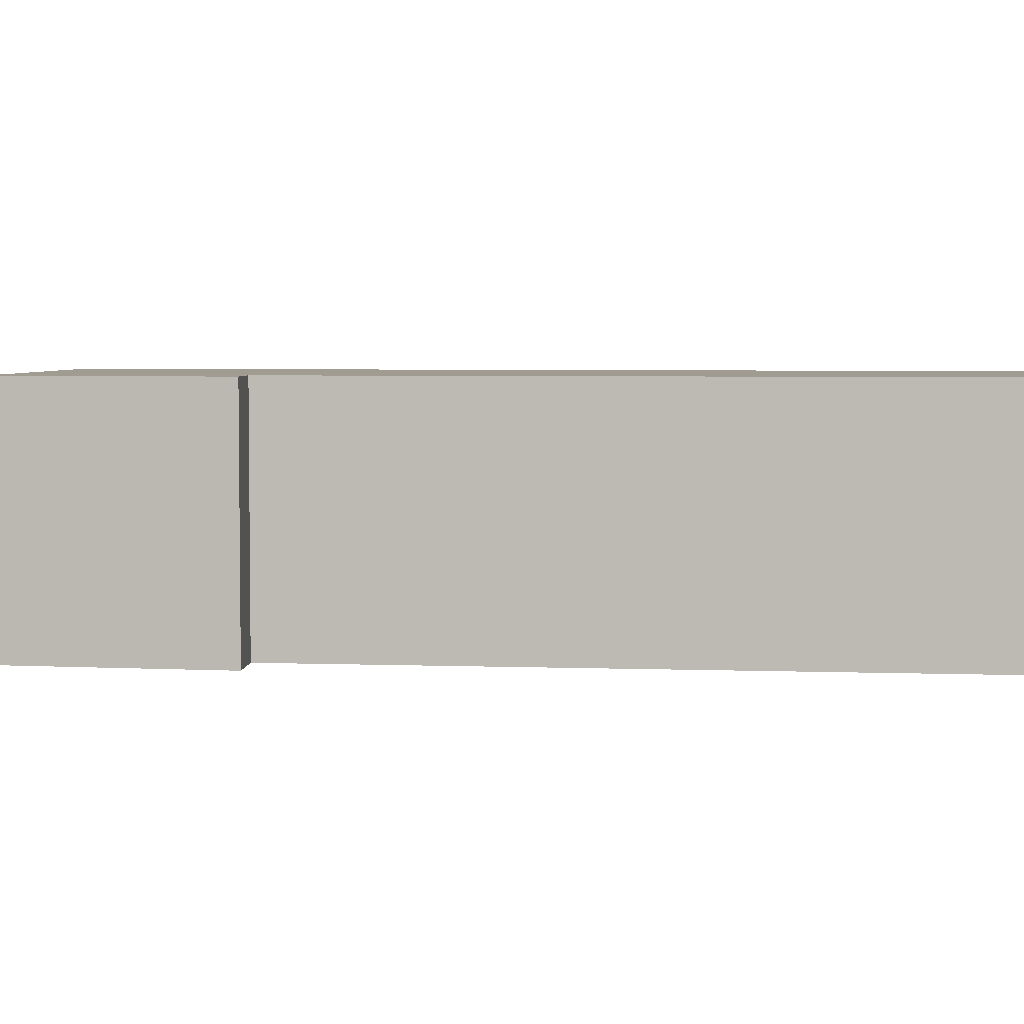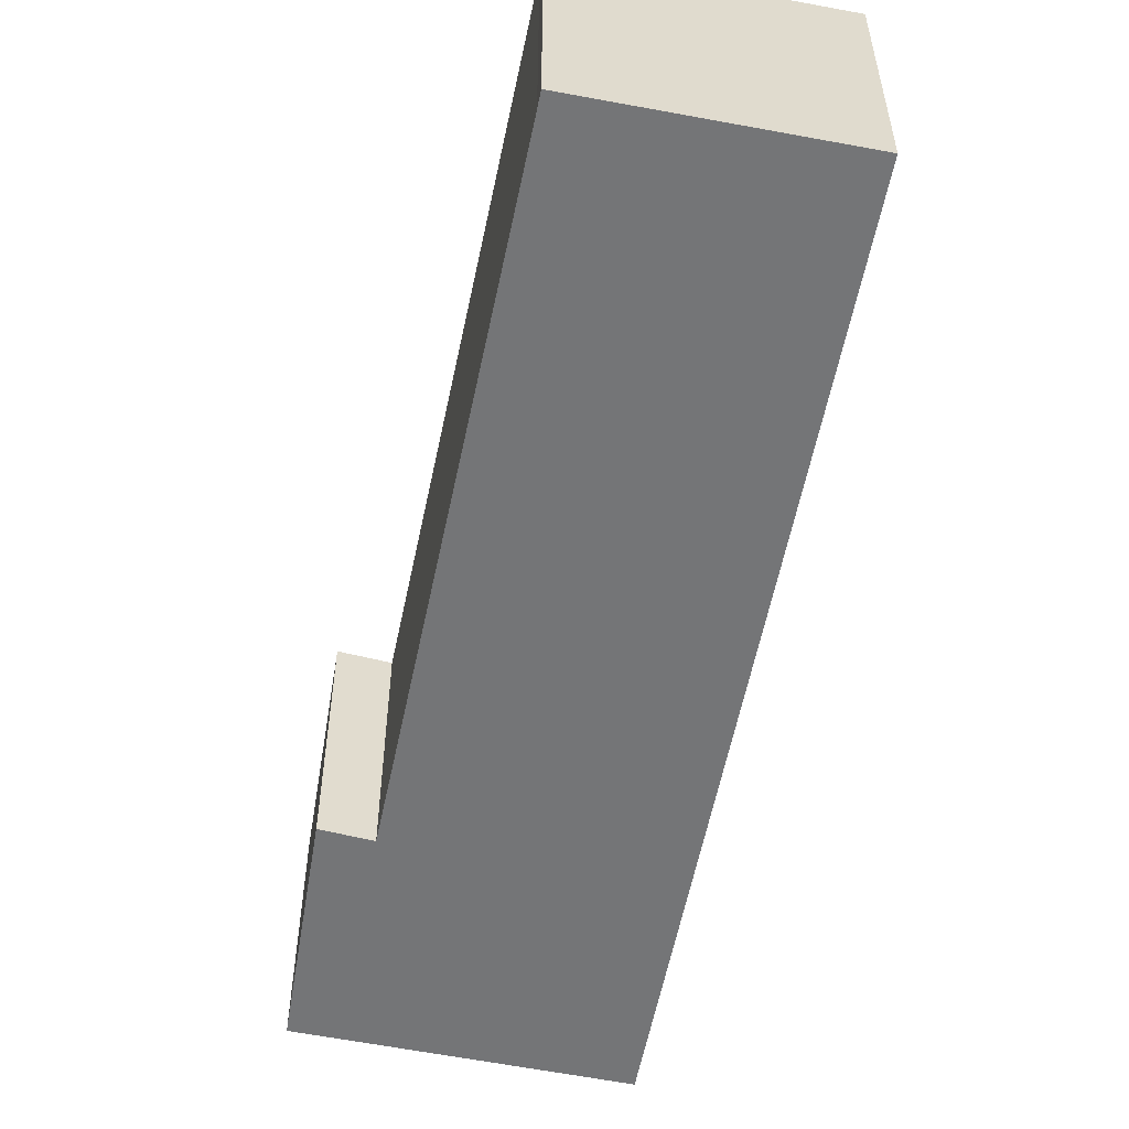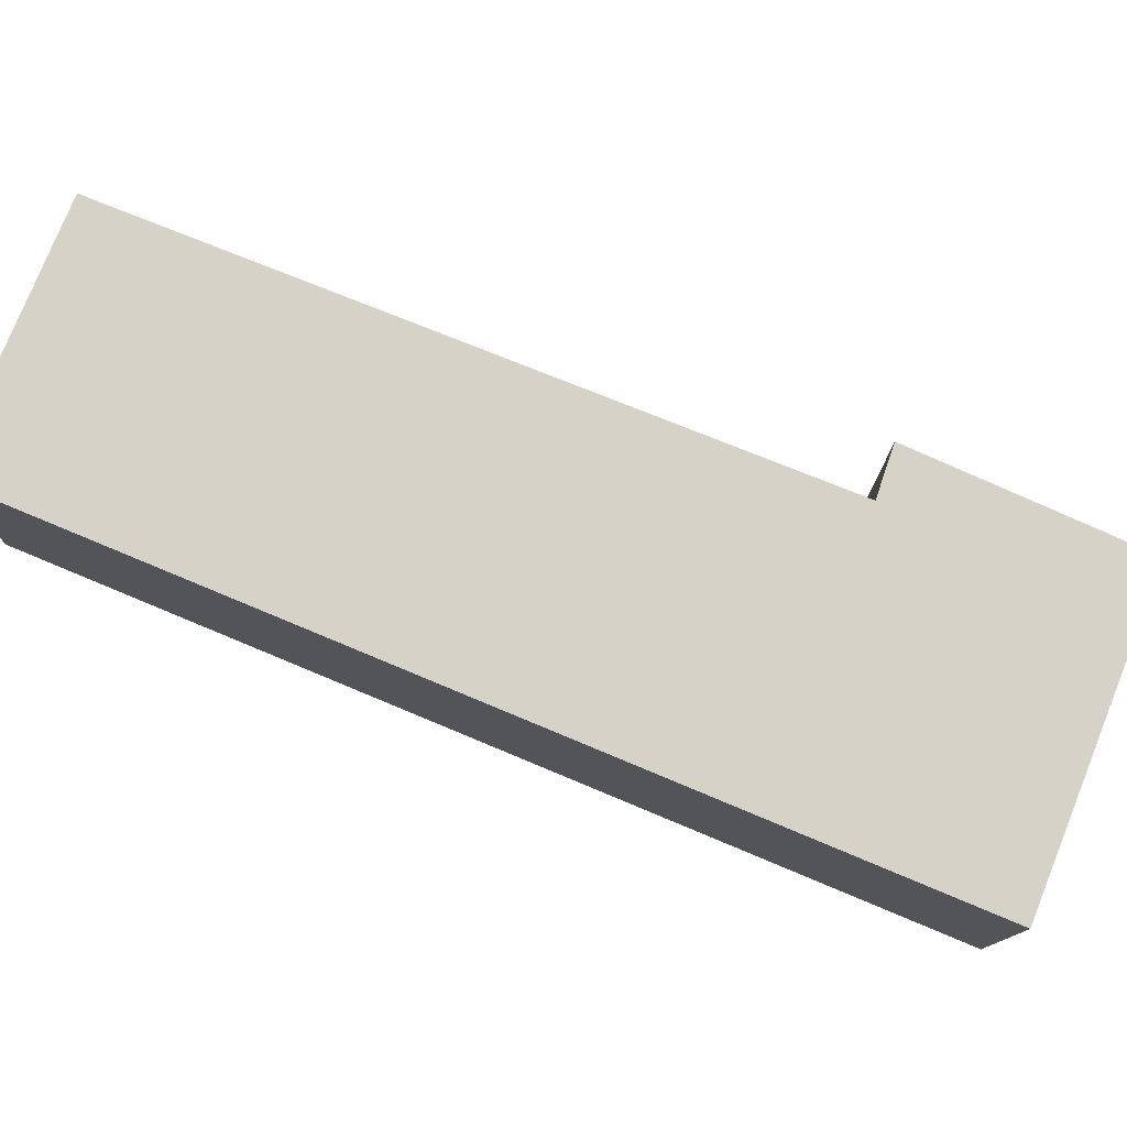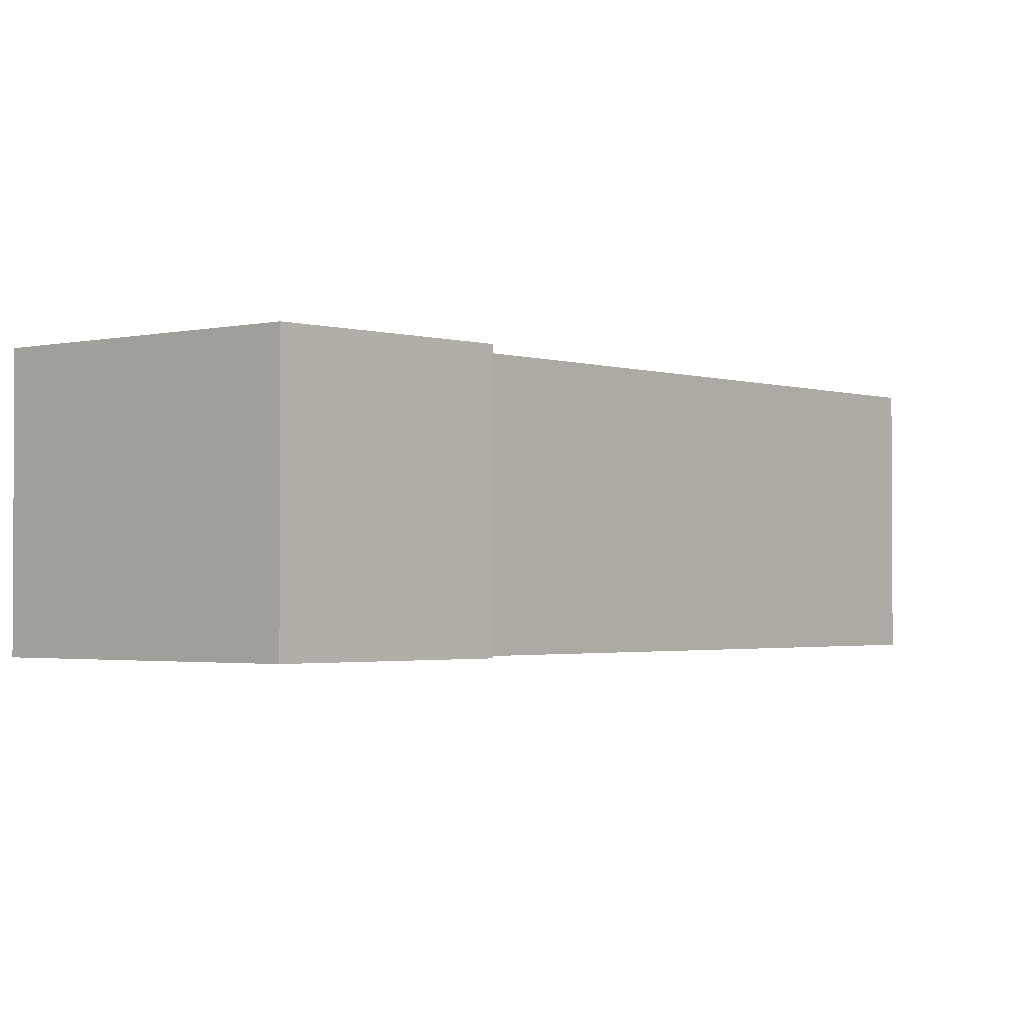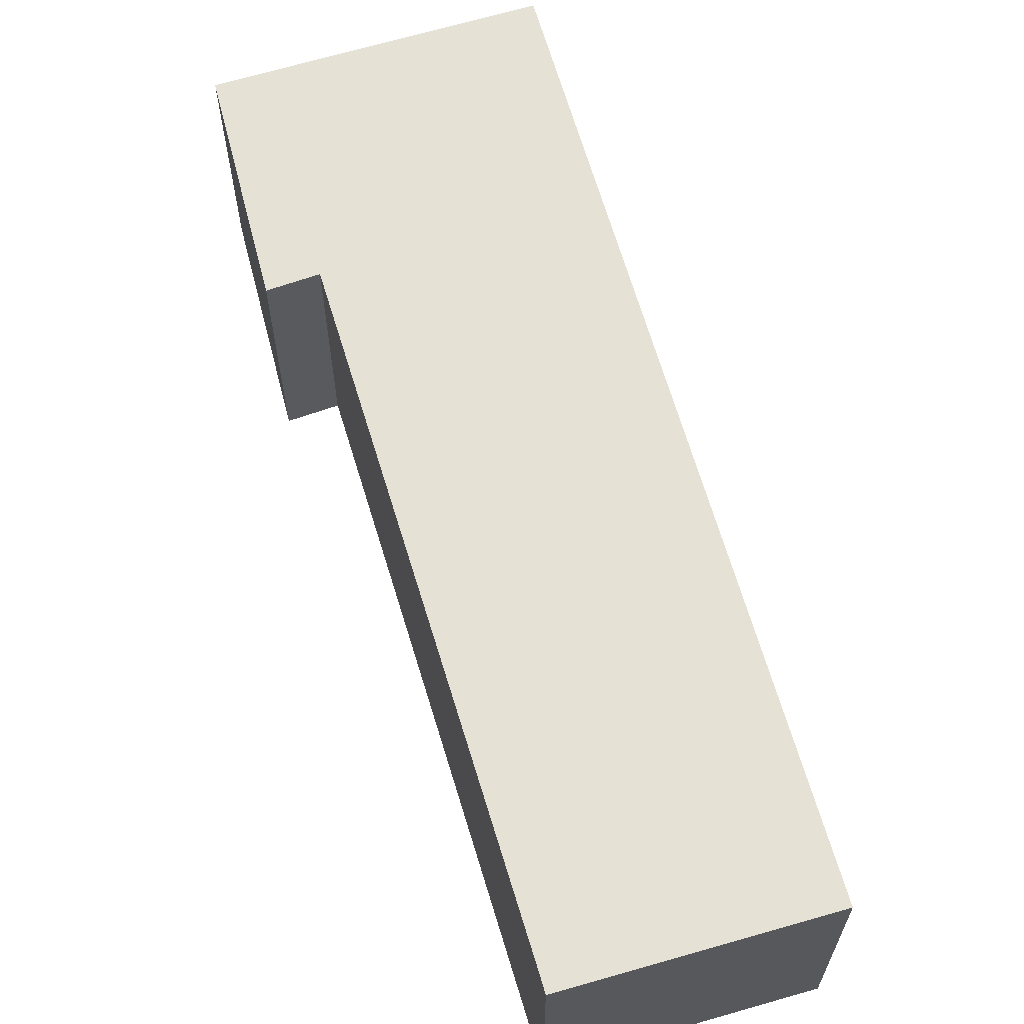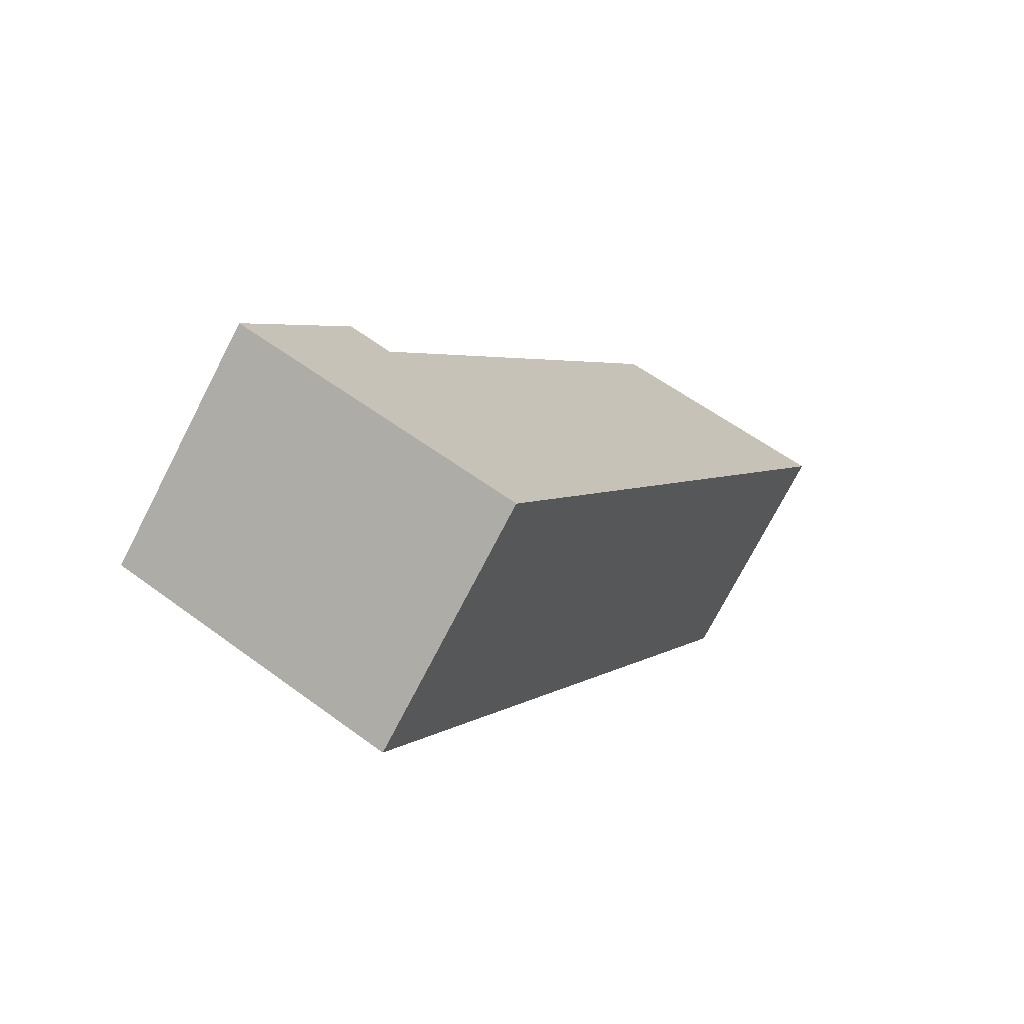
<metadata>
{"format":"obj","ext":"obj","renderer":"f3d","projection":"perspective","resolution":1024,"background":"white","views":[{"elev":4.4,"azim":-56.6,"up":"+Y"},{"elev":-56.4,"azim":15.0,"up":"+Y"},{"elev":78.5,"azim":138.5,"up":"+Y"},{"elev":-1.9,"azim":-112.7,"up":"+Y"},{"elev":64.7,"azim":9.9,"up":"+Y"},{"elev":-74.1,"azim":-27.3,"up":"+Z"}]}
</metadata>
<code>
v  1.375 3.705 3.045
v  0 0 0
v  1.375 -1.864e-16 3.045
v  7.894e-05 3.705 -0.0001173
v  2.018 -1.639e-16 2.677
v  2.018 3.705 2.677
v  6.434 3.705 11.42
v  6.434 -6.994e-16 11.42
v  6.536 3.705 11.63
v  6.536 -7.122e-16 11.63
v  9.892 -6.118e-16 9.992
v  9.892 3.705 9.991
v  4.051 1.261e-16 -2.06
v  4.051 3.705 -2.06
v  3.295 3.705 -1.675
v  3.295 1.026e-16 -1.675
g defaultobject
f 1 2 3
f 2 1 4
f 5 1 3
f 1 5 6
f 7 5 8
f 5 7 6
f 9 8 10
f 8 9 7
f 11 9 10
f 9 11 12
f 13 12 11
f 12 13 14
f 15 13 16
f 13 15 14
f 4 16 2
f 16 4 15
f 1 15 4
f 15 1 14
f 14 1 6
f 6 12 14
f 12 6 7
f 12 7 9
f 2 5 3
f 8 11 10
f 11 8 5
f 11 5 13
f 13 5 16
f 16 5 2

</code>
